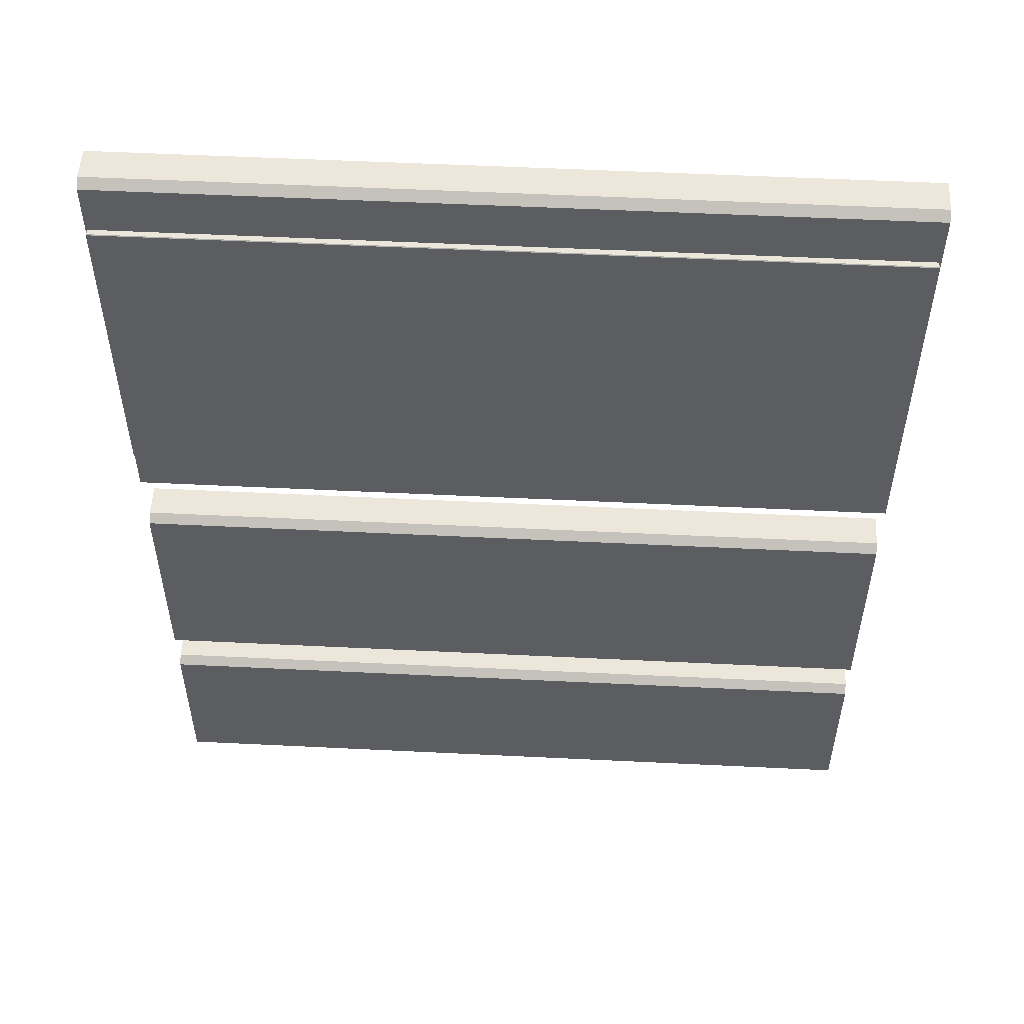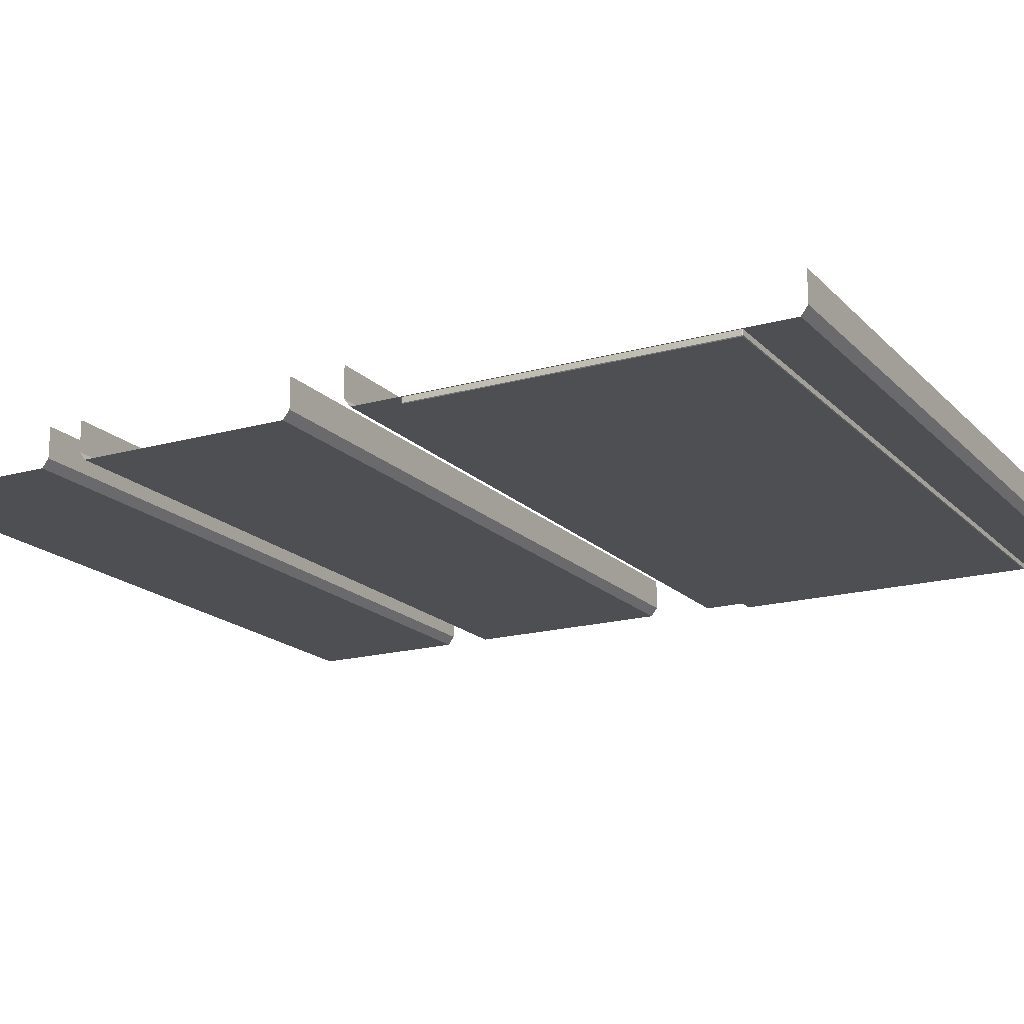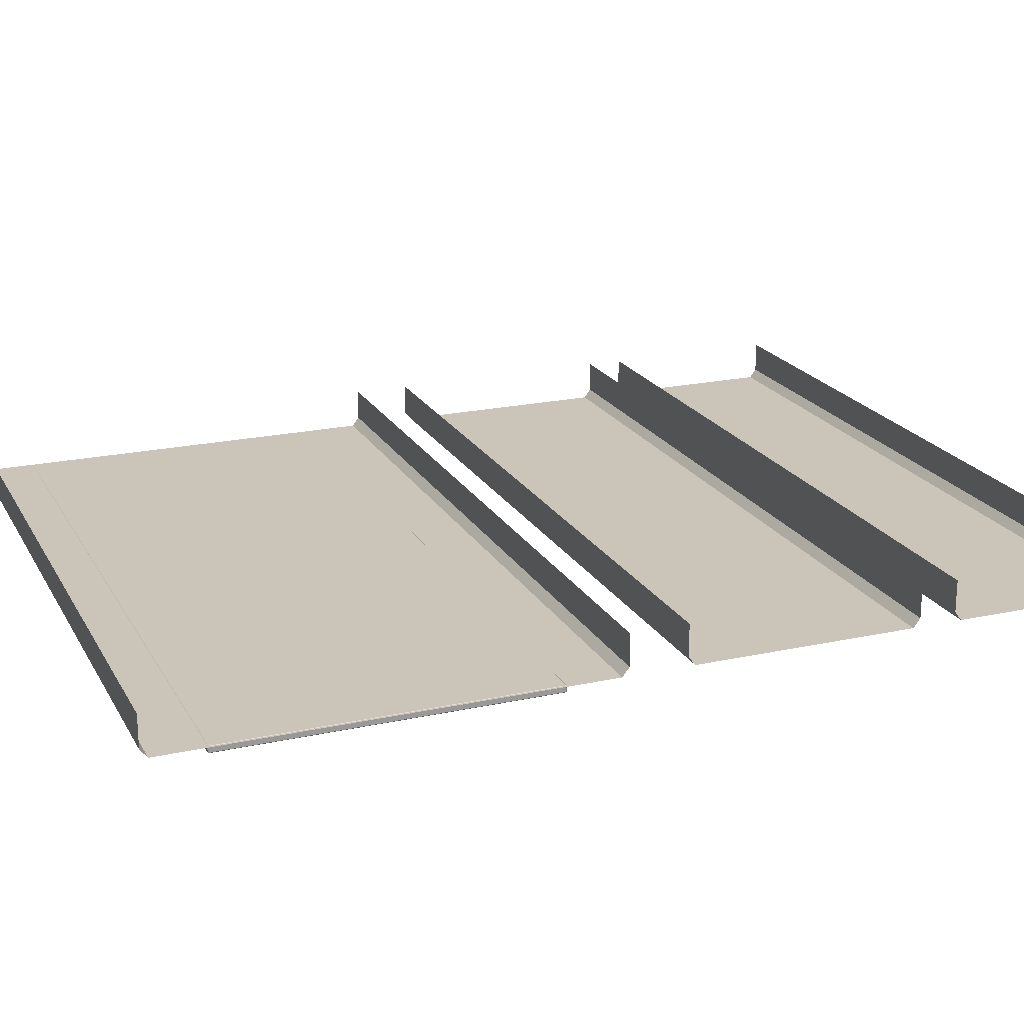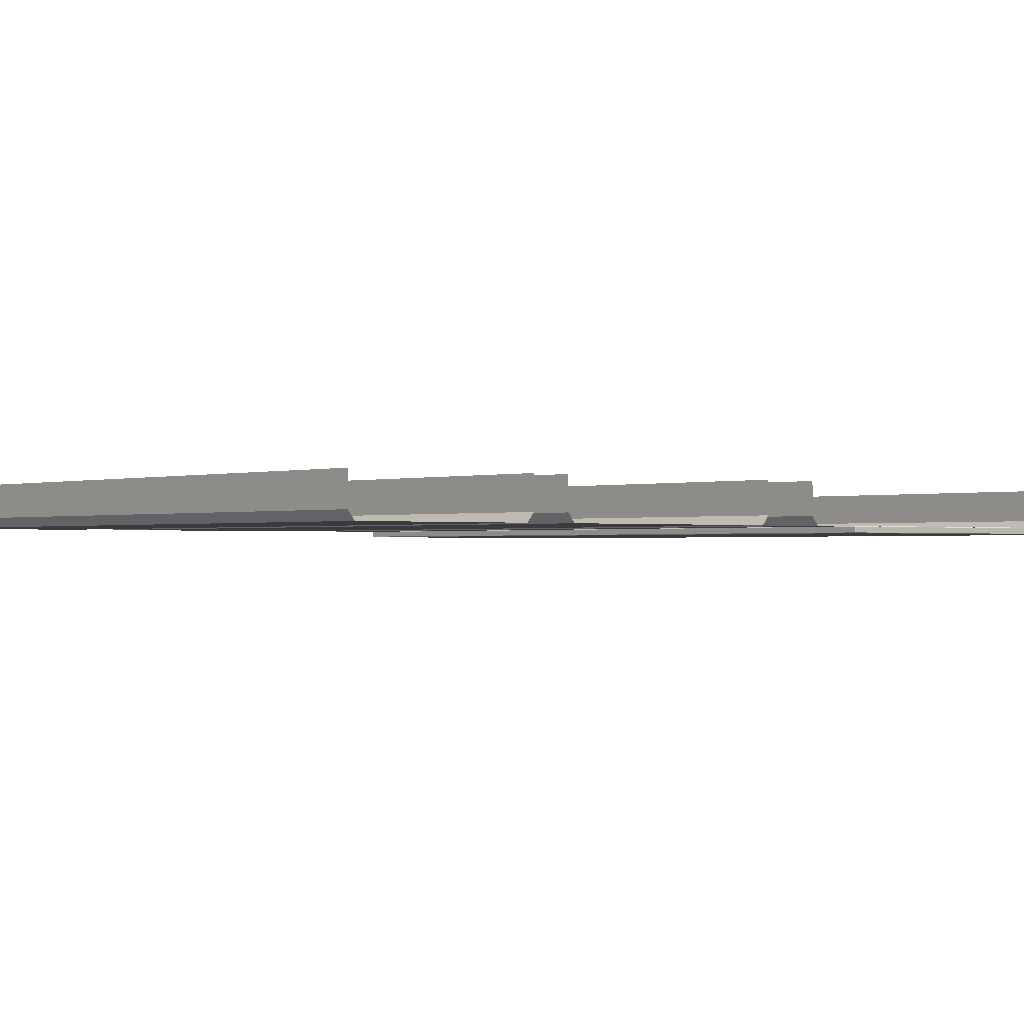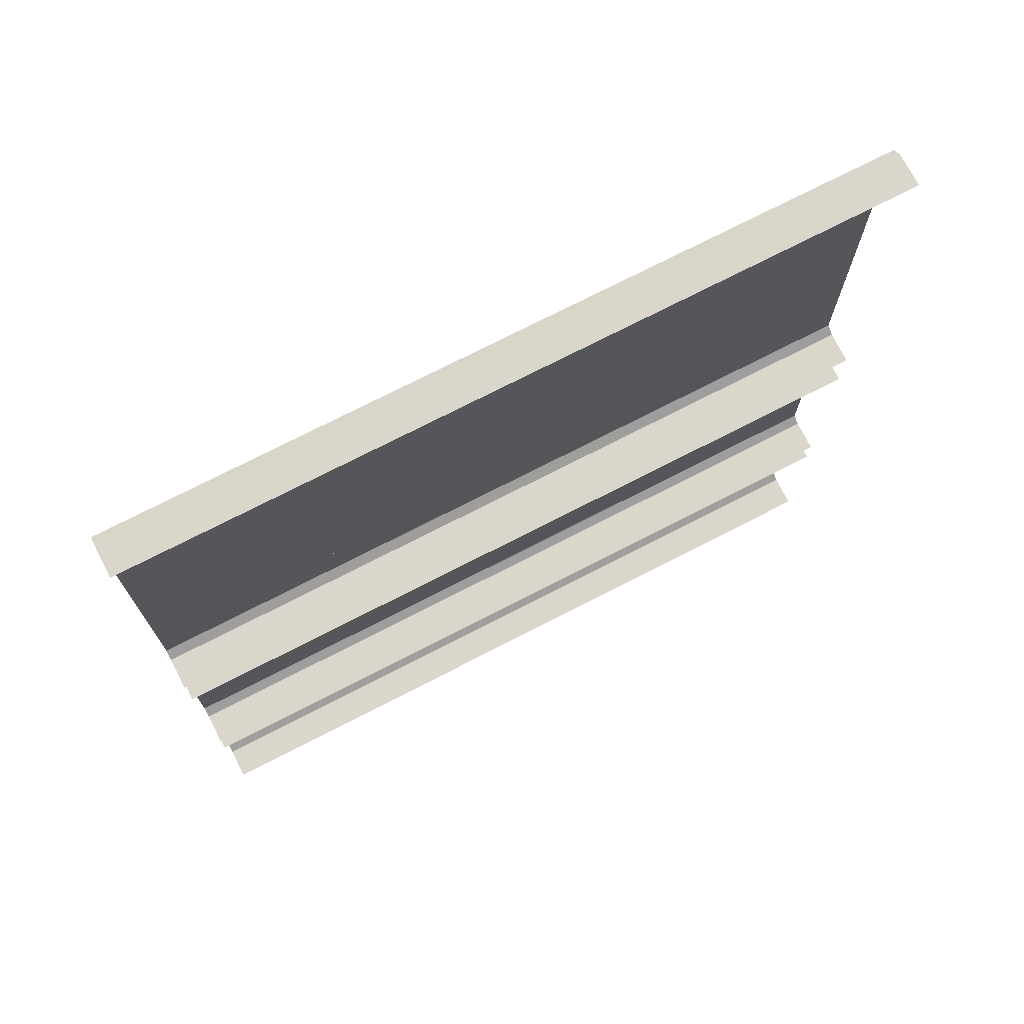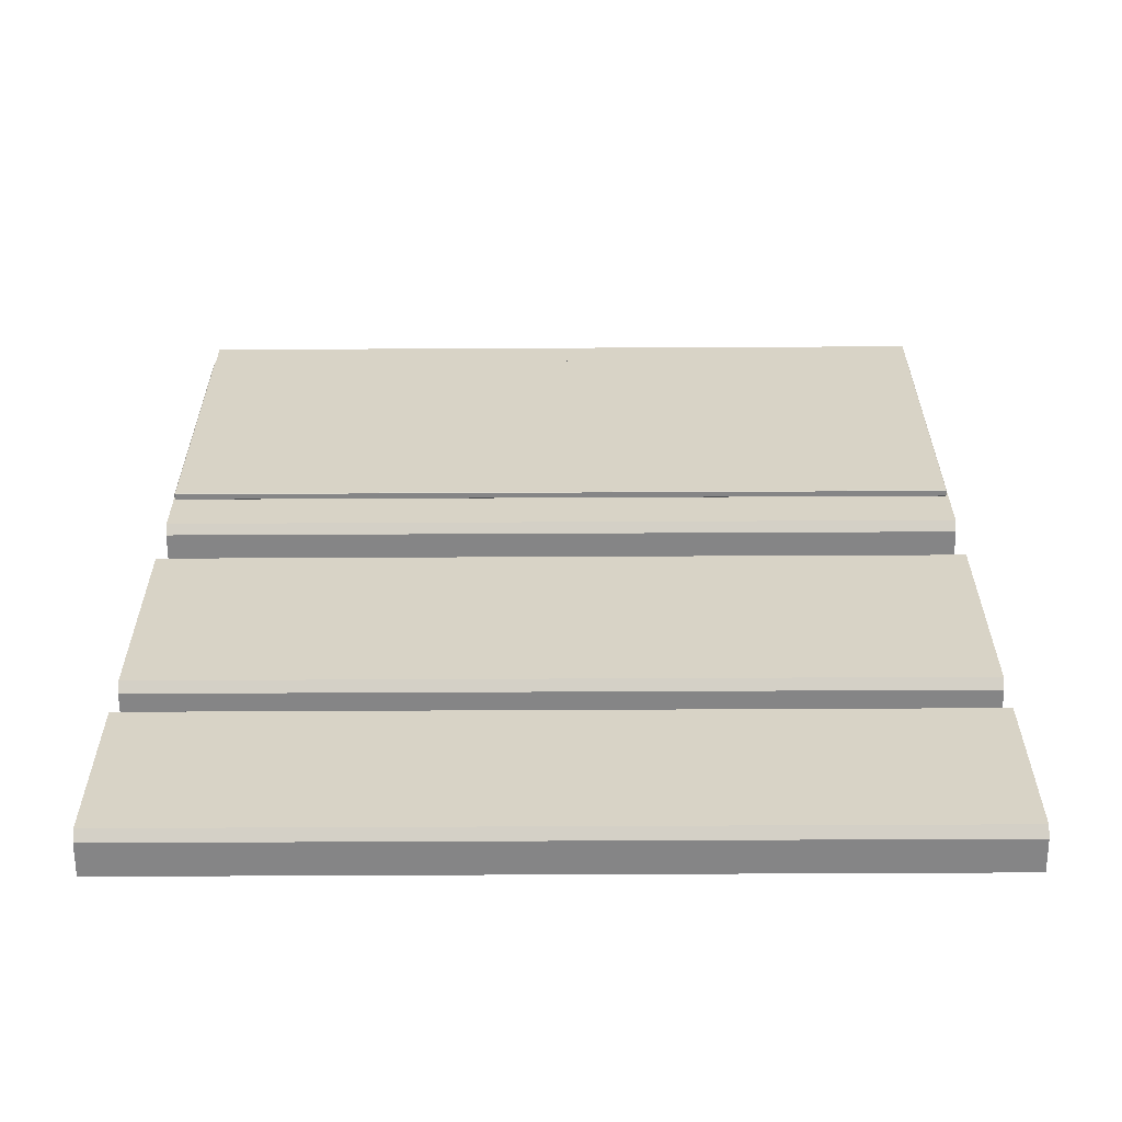
<metadata>
{"format":"obj","ext":"obj","renderer":"f3d","projection":"perspective","resolution":1024,"background":"white","views":[{"elev":53.6,"azim":-177.0,"up":"+Y"},{"elev":-17.8,"azim":118.9,"up":"+Z"},{"elev":20.4,"azim":-111.8,"up":"+Z"},{"elev":-1.0,"azim":50.4,"up":"+Z"},{"elev":73.8,"azim":-27.2,"up":"+Y"},{"elev":-61.9,"azim":-179.7,"up":"+Y"}]}
</metadata>
<code>
v -5.487 -6.73 0.02157
v 5.475 -6.73 0.02157
v -5.487 -4.035 0.02157
v 5.475 -4.035 0.02157
v -5.487 -3.496 0.02157
v 5.475 -3.496 0.02157
v -5.487 -0.07721 0.02157
v 5.475 -0.07721 0.02157
v -5.487 0.7519 0.02157
v 5.475 0.7519 0.02157
v -5.487 7.058 0.02157
v 5.475 7.058 0.02157
v -5.487 -6.73 -0.2562
v 5.475 -6.73 -0.2562
v -5.487 -4.035 -0.2562
v 5.475 -4.035 -0.2562
v -5.487 -3.496 -0.2562
v 5.475 -3.496 -0.2562
v -5.487 -0.07721 -0.2562
v 5.475 -0.07721 -0.2562
v -5.487 0.7519 -0.2562
v 5.475 0.7519 -0.2562
v -5.487 7.058 -0.2562
v 5.475 7.058 -0.2562
v -5.487 -6.73 -0.4381
v 5.475 -6.73 -0.4381
v -5.487 -4.035 -0.4381
v 5.475 -4.035 -0.4381
v -5.487 -3.496 -0.4381
v 5.475 -3.496 -0.4381
v -5.487 -0.07721 -0.4381
v 5.475 -0.07721 -0.4381
v -5.487 0.7519 -0.4381
v 5.475 0.7519 -0.4381
v -5.487 7.058 -0.4381
v 5.475 7.058 -0.4381
v -5.487 -6.631 -0.5667
v 5.475 -6.631 -0.5667
v -5.487 -6.49 -0.5667
v 5.475 -6.49 -0.5667
v -5.487 -5.847 -0.5667
v 5.475 -5.847 -0.5667
v -5.487 -4.898 -0.5667
v 5.475 -4.898 -0.5667
v -5.487 -4.276 -0.5667
v 5.475 -4.276 -0.5667
v -5.487 -4.135 -0.5667
v 5.475 -4.135 -0.5667
v -5.487 -3.396 -0.5667
v 5.475 -3.396 -0.5667
v -5.487 -3.255 -0.5667
v 5.475 -3.255 -0.5667
v -5.487 -2.257 -0.5667
v 5.475 -2.257 -0.5667
v -5.487 -1.316 -0.5667
v 5.475 -1.316 -0.5667
v -5.487 -0.3178 -0.5667
v 5.475 -0.3178 -0.5667
v -5.487 -0.1769 -0.5667
v 5.475 -0.1769 -0.5667
v -5.487 0.8516 -0.5667
v 5.475 0.8516 -0.5667
v -5.487 0.9925 -0.5667
v 5.475 0.9925 -0.5667
v -5.487 2.892 -0.5667
v 5.475 2.892 -0.5667
v -5.487 5.26 -0.5667
v 5.475 5.26 -0.5667
v -5.487 6.817 -0.5667
v 5.475 6.817 -0.5667
v -5.487 6.958 -0.5667
v 5.475 6.958 -0.5667
v 5.451 6.235 -0.6491
v -5.451 1.608 -0.561
v 5.451 1.608 -0.561
v -5.451 6.224 -0.561
v 5.451 6.224 -0.561
v -5.451 1.598 -0.5708
v 5.451 1.598 -0.5708
v -5.461 1.608 -0.5708
v 5.461 1.608 -0.5708
v -5.461 6.224 -0.5708
v 5.461 6.224 -0.5708
v -5.451 6.235 -0.5708
v 5.451 6.235 -0.5708
v -5.451 1.598 -0.6491
v 5.451 1.598 -0.6491
v -5.461 1.608 -0.6491
v 5.461 1.608 -0.6491
v -5.461 6.224 -0.6491
v 5.461 6.224 -0.6491
v -5.451 6.235 -0.6491
v -5.451 1.608 -0.6589
v 5.451 1.608 -0.6589
v -5.451 6.224 -0.6589
v 5.451 6.224 -0.6589
f 31 20 32
f 60 31 32
f 57 60 58
f 56 57 58
f 53 56 54
f 51 54 52
f 49 52 50
f 29 50 30
f 17 30 18
f 5 18 6
f 20 7 8
f 27 16 28
f 47 28 48
f 45 48 46
f 43 46 44
f 41 44 42
f 42 39 41
f 37 40 38
f 25 38 26
f 13 26 14
f 1 14 2
f 15 4 16
f 35 24 36
f 71 36 72
f 72 69 71
f 70 67 69
f 65 68 66
f 63 66 64
f 62 63 64
f 33 62 34
f 21 34 22
f 9 22 10
f 24 11 12
f 74 77 76
f 78 87 79
f 80 90 88
f 81 91 83
f 93 96 94
f 92 85 73
f 76 80 74
f 79 74 78
f 88 78 80
f 83 75 81
f 87 81 79
f 90 93 88
f 94 86 93
f 96 89 94
f 82 92 90
f 73 95 92
f 85 91 73
f 77 84 76
f 80 78 74
f 75 79 81
f 93 86 88
f 89 87 94
f 92 95 90
f 91 96 73
f 76 84 82
f 83 85 77
f 31 19 20
f 60 59 31
f 57 59 60
f 56 55 57
f 53 55 56
f 51 53 54
f 49 51 52
f 29 49 50
f 17 29 30
f 5 17 18
f 20 19 7
f 27 15 16
f 47 27 28
f 45 47 48
f 43 45 46
f 41 43 44
f 42 40 39
f 37 39 40
f 25 37 38
f 13 25 26
f 1 13 14
f 15 3 4
f 35 23 24
f 71 35 36
f 72 70 69
f 70 68 67
f 65 67 68
f 63 65 66
f 62 61 63
f 33 61 62
f 21 33 34
f 9 21 22
f 24 23 11
f 74 75 77
f 78 86 87
f 80 82 90
f 81 89 91
f 93 95 96
f 92 84 85
f 76 82 80
f 79 75 74
f 88 86 78
f 83 77 75
f 87 89 81
f 90 95 93
f 94 87 86
f 96 91 89
f 82 84 92
f 73 96 95
f 85 83 91
f 77 85 84

</code>
